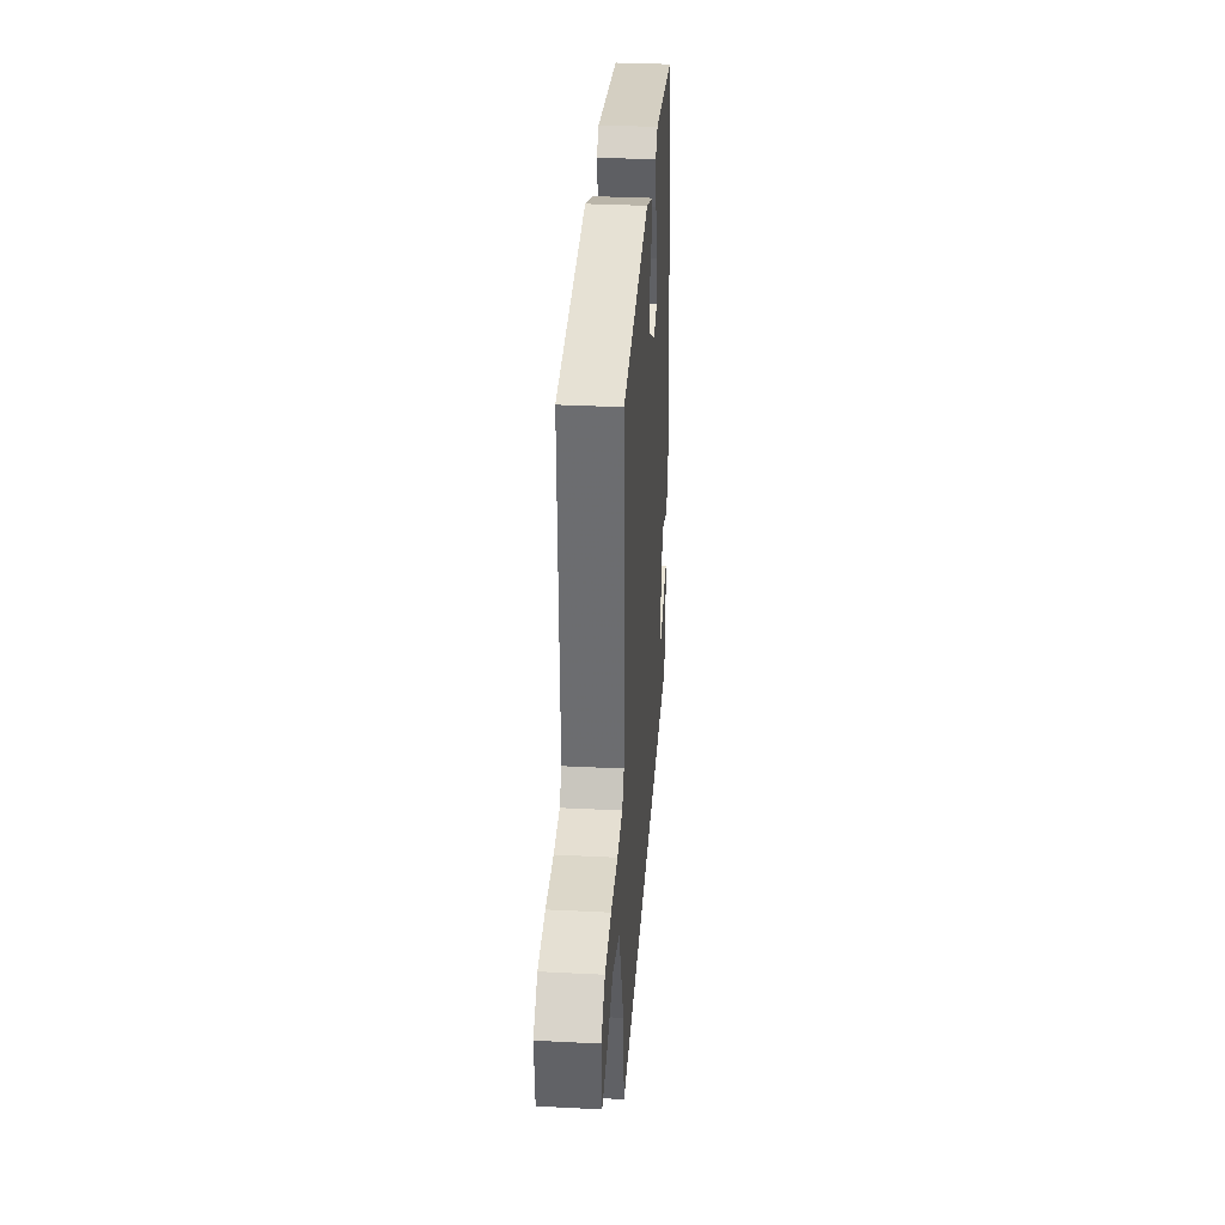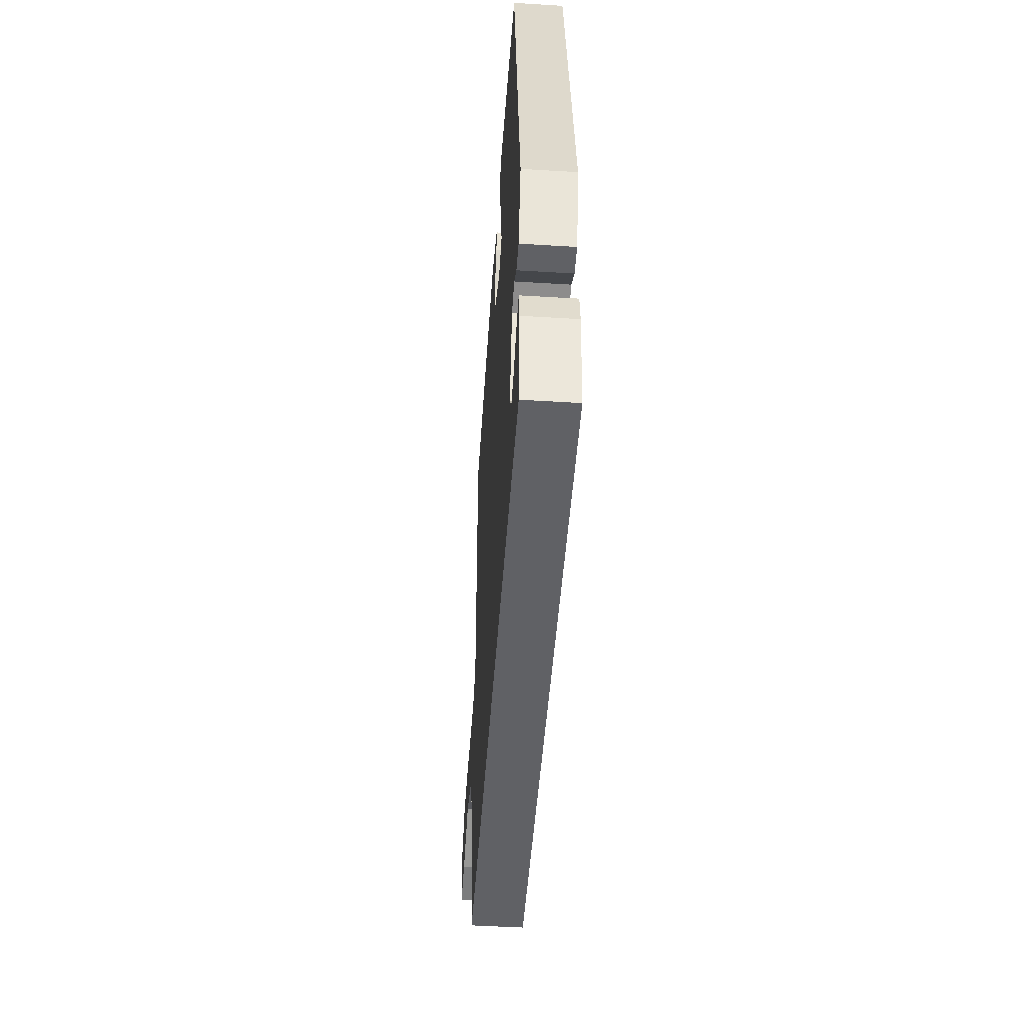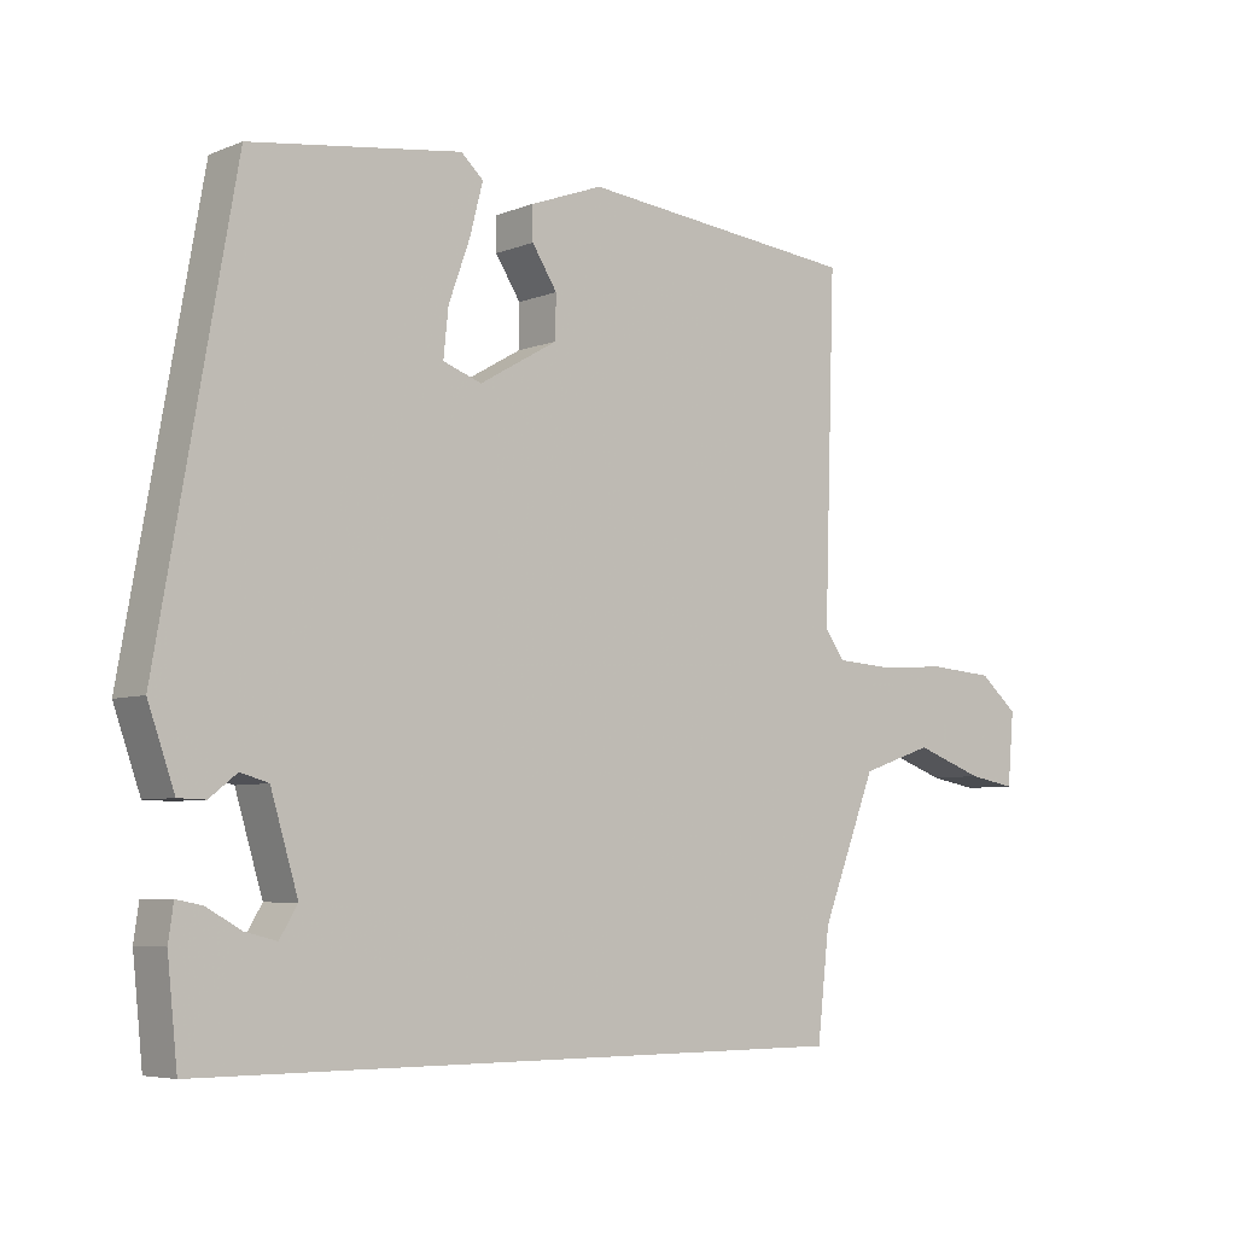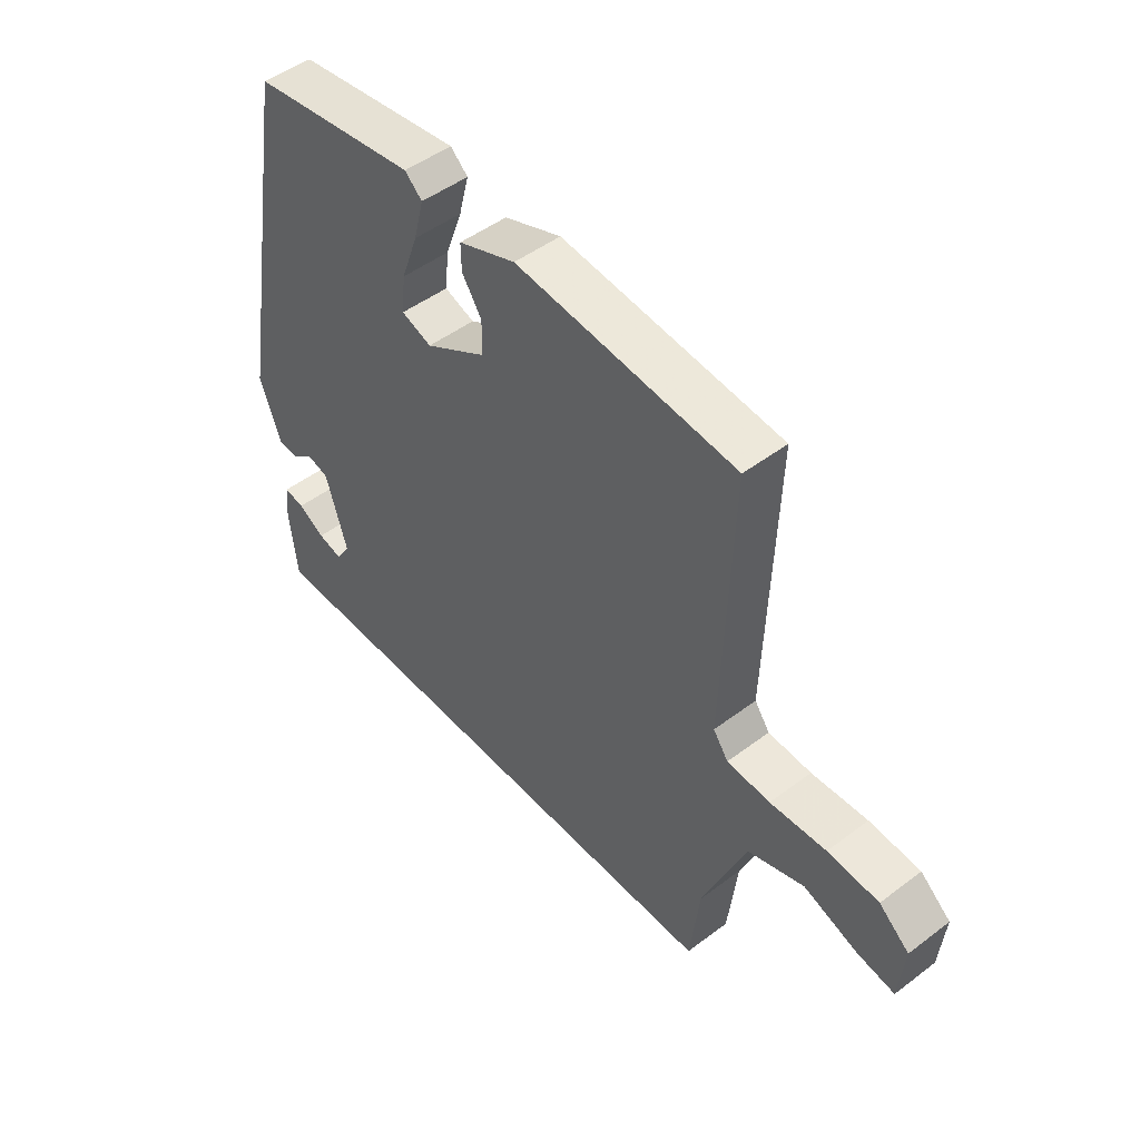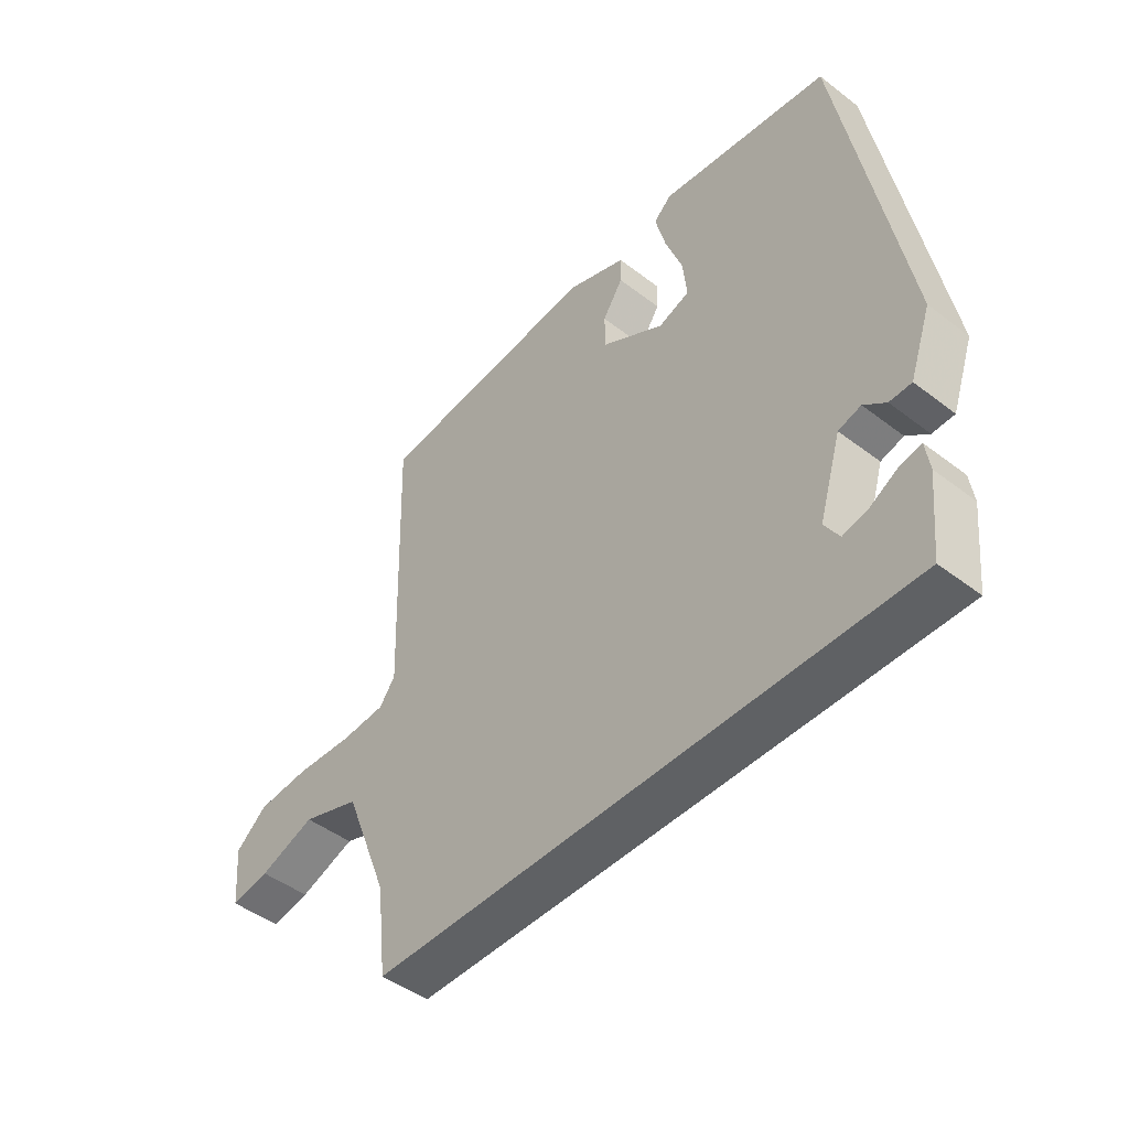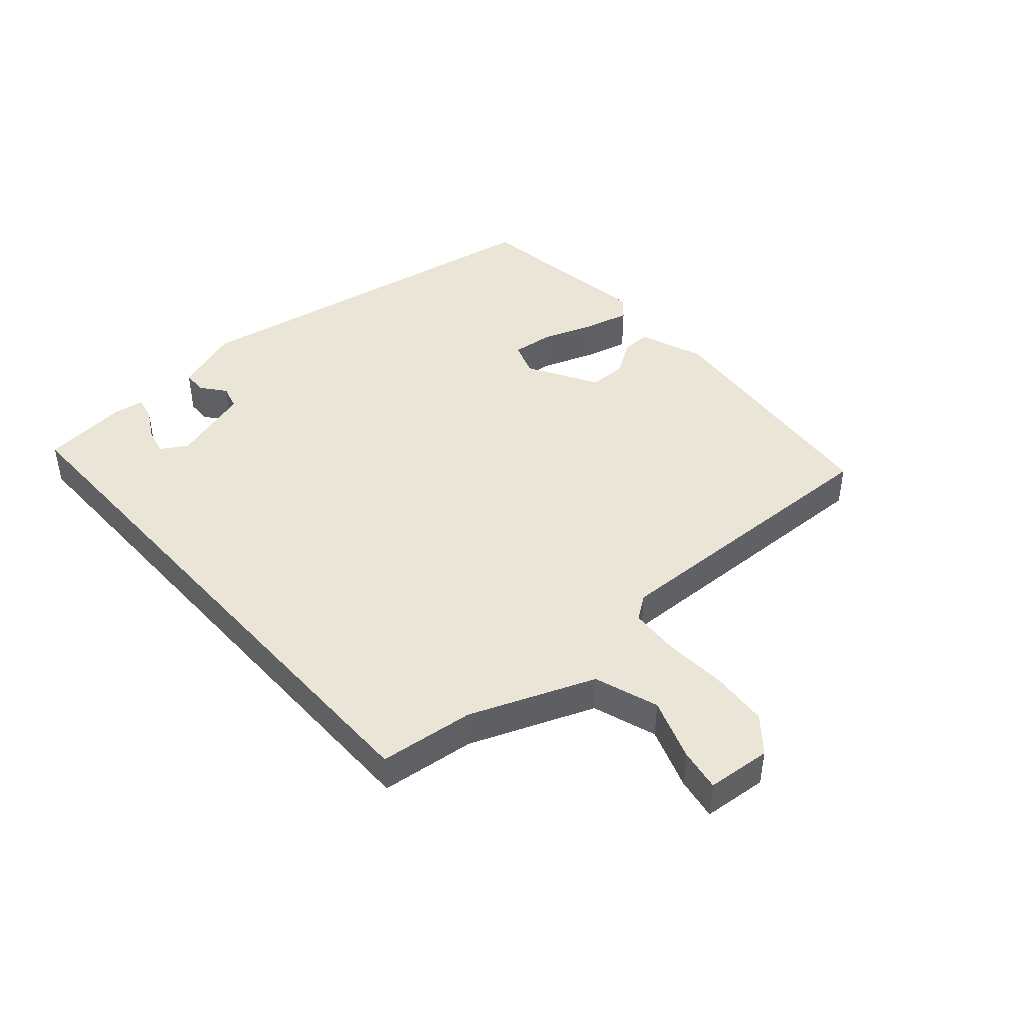
<metadata>
{"format":"obj","ext":"obj","renderer":"f3d","projection":"perspective","resolution":1024,"background":"white","views":[{"elev":33.7,"azim":-86.0,"up":"+Z"},{"elev":-48.5,"azim":86.1,"up":"+Z"},{"elev":-5.7,"azim":139.8,"up":"+Z"},{"elev":48.6,"azim":-130.1,"up":"+Z"},{"elev":-46.6,"azim":48.9,"up":"+Z"},{"elev":44.0,"azim":-131.6,"up":"+Y"}]}
</metadata>
<code>
v -0.468 0.07 -0.5
v -0.485 0.07 -0.351
v -0.562 0.07 -0.156
v -0.663 0.07 -0.122
v -0.76 0.07 -0.157
v -0.827 0.07 -0.169
v -0.836 0.07 -0.068
v -0.782 0.07 -0.022
v -0.691 0.07 -0.015
v -0.591 0.07 -0.021
v -0.514 0.07 -0.016
v -0.487 0.07 0.022
v -0.502 0.07 0.491
v -0.111 0.07 0.531
v -0.009 0.07 0.493
v -0.01 0.07 0.447
v -0.045 0.07 0.393
v -0.044 0.07 0.334
v 0.065 0.07 0.271
v 0.119 0.07 0.29
v 0.112 0.07 0.356
v 0.082 0.07 0.439
v 0.064 0.07 0.509
v 0.095 0.07 0.537
v 0.389 0.07 0.496
v 0.496 0.07 -0.107
v 0.459 0.07 -0.212
v 0.421 0.07 -0.213
v 0.383 0.07 -0.183
v 0.344 0.07 -0.194
v 0.306 0.07 -0.32
v 0.331 0.07 -0.361
v 0.375 0.07 -0.35
v 0.423 0.07 -0.323
v 0.459 0.07 -0.316
v 0.466 0.07 -0.365
v 0.452 0.07 -0.5
v -0.468 0 -0.5
v -0.485 0 -0.351
v -0.562 0 -0.156
v -0.663 0 -0.122
v -0.76 0 -0.157
v -0.827 0 -0.169
v -0.836 0 -0.068
v -0.782 0 -0.022
v -0.691 0 -0.015
v -0.591 0 -0.021
v -0.514 0 -0.016
v -0.487 0 0.022
v -0.502 0 0.491
v -0.111 0 0.531
v -0.009 0 0.493
v -0.01 0 0.447
v -0.045 0 0.393
v -0.044 0 0.334
v 0.065 0 0.271
v 0.119 0 0.29
v 0.112 0 0.356
v 0.082 0 0.439
v 0.064 0 0.509
v 0.095 0 0.537
v 0.389 0 0.496
v 0.496 0 -0.107
v 0.459 0 -0.212
v 0.421 0 -0.213
v 0.383 0 -0.183
v 0.344 0 -0.194
v 0.306 0 -0.32
v 0.331 0 -0.361
v 0.375 0 -0.35
v 0.423 0 -0.323
v 0.459 0 -0.316
v 0.466 0 -0.365
v 0.452 0 -0.5
f 35 36 37
f 34 35 37
f 33 34 37
f 32 33 37
f 32 37 1 2
f 31 32 2 3
f 30 31 3 4
f 29 30 4
f 27 28 29
f 26 27 29
f 25 26 29
f 24 25 29
f 23 24 29
f 22 23 29
f 21 22 29
f 20 21 29
f 19 20 29 4
f 15 16 17
f 14 15 17
f 13 14 17
f 12 13 17
f 11 12 17 18
f 8 9 10
f 7 8 10
f 6 7 10
f 5 6 10
f 4 5 10
f 4 10 11
f 19 4 11
f 11 18 19
f 74 73 72
f 74 72 71
f 74 71 70
f 74 70 69
f 39 38 74 69
f 40 39 69 68
f 41 40 68 67
f 41 67 66
f 66 65 64
f 66 64 63
f 66 63 62
f 66 62 61
f 66 61 60
f 66 60 59
f 66 59 58
f 66 58 57
f 41 66 57 56
f 54 53 52
f 54 52 51
f 54 51 50
f 54 50 49
f 55 54 49 48
f 47 46 45
f 47 45 44
f 47 44 43
f 47 43 42
f 47 42 41
f 48 47 41
f 48 41 56
f 56 55 48
f 1 38 39 2
f 2 39 40 3
f 3 40 41 4
f 4 41 42 5
f 5 42 43 6
f 6 43 44 7
f 7 44 45 8
f 8 45 46 9
f 9 46 47 10
f 10 47 48 11
f 11 48 49 12
f 12 49 50 13
f 13 50 51 14
f 14 51 52 15
f 15 52 53 16
f 16 53 54 17
f 17 54 55 18
f 18 55 56 19
f 19 56 57 20
f 20 57 58 21
f 21 58 59 22
f 22 59 60 23
f 23 60 61 24
f 24 61 62 25
f 25 62 63 26
f 26 63 64 27
f 27 64 65 28
f 28 65 66 29
f 29 66 67 30
f 30 67 68 31
f 31 68 69 32
f 32 69 70 33
f 33 70 71 34
f 34 71 72 35
f 35 72 73 36
f 36 73 74 37
f 37 74 38 1

</code>
